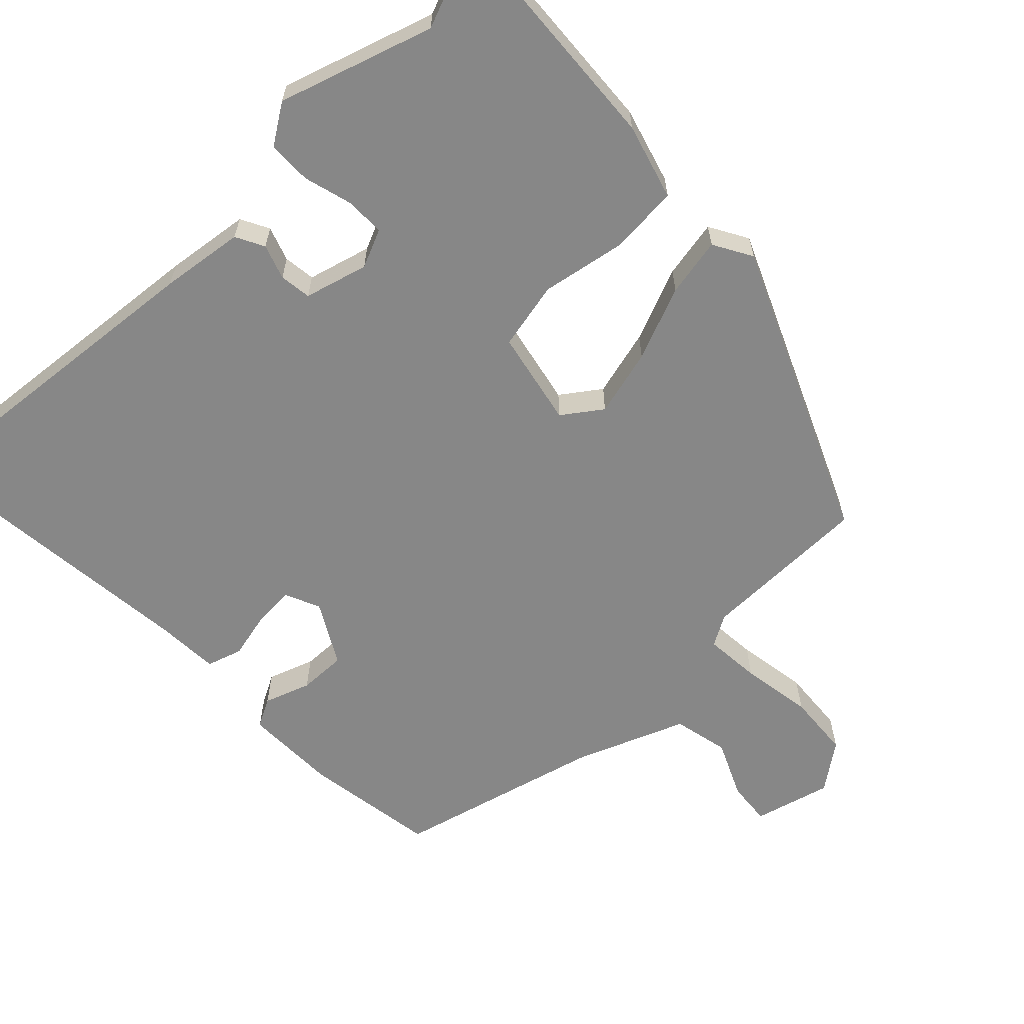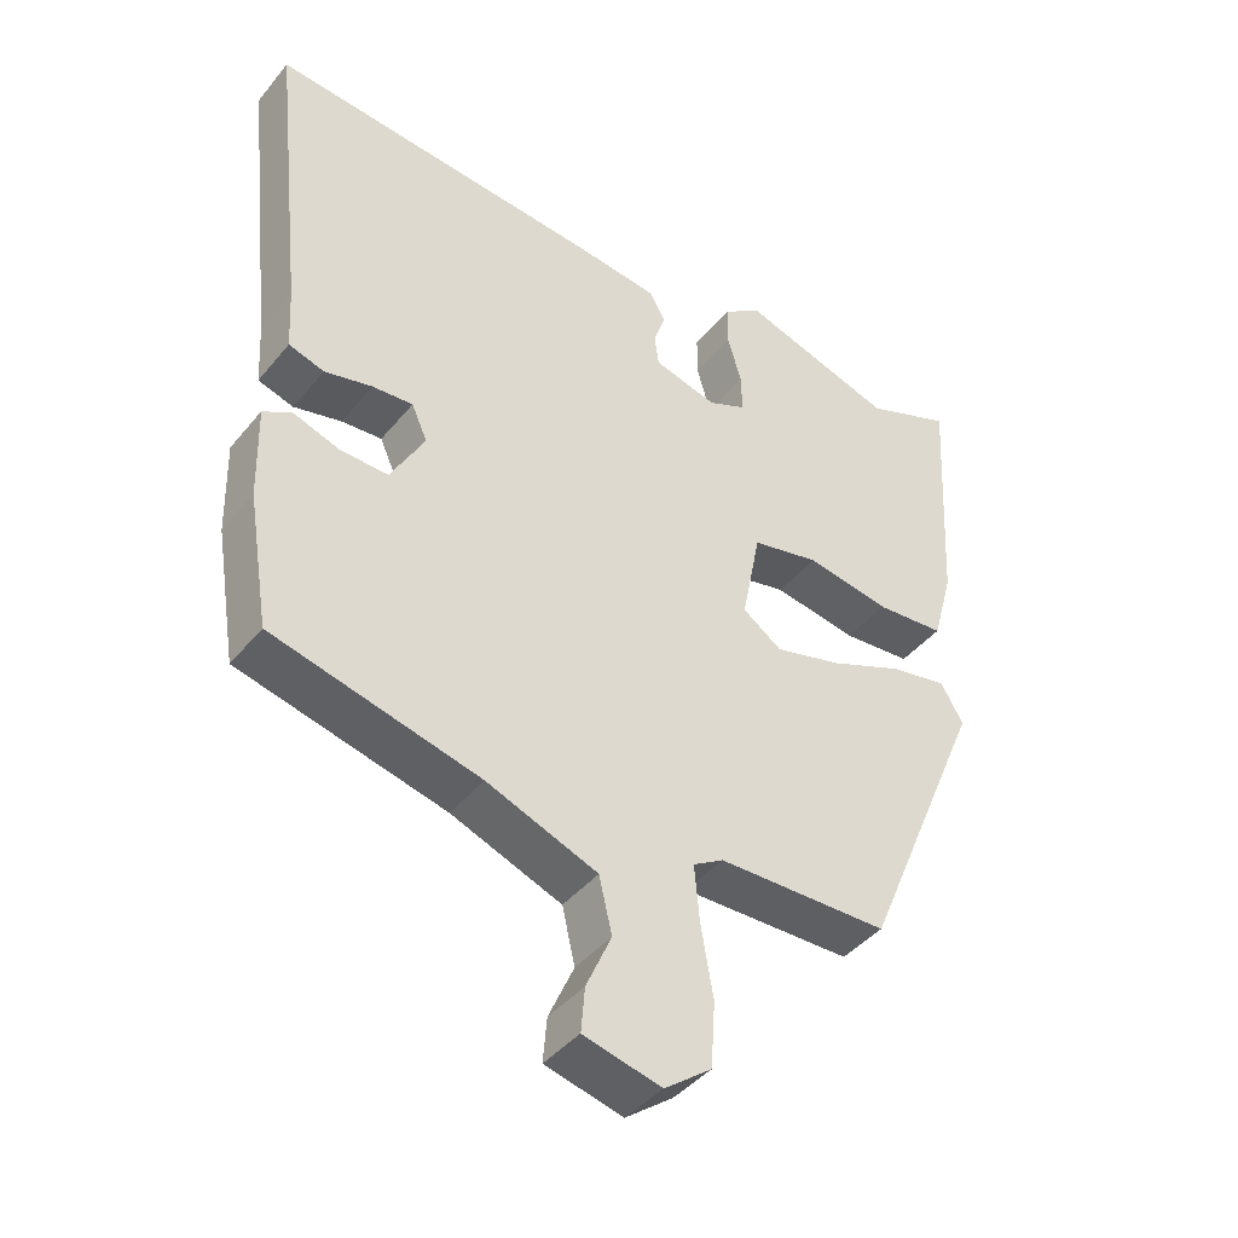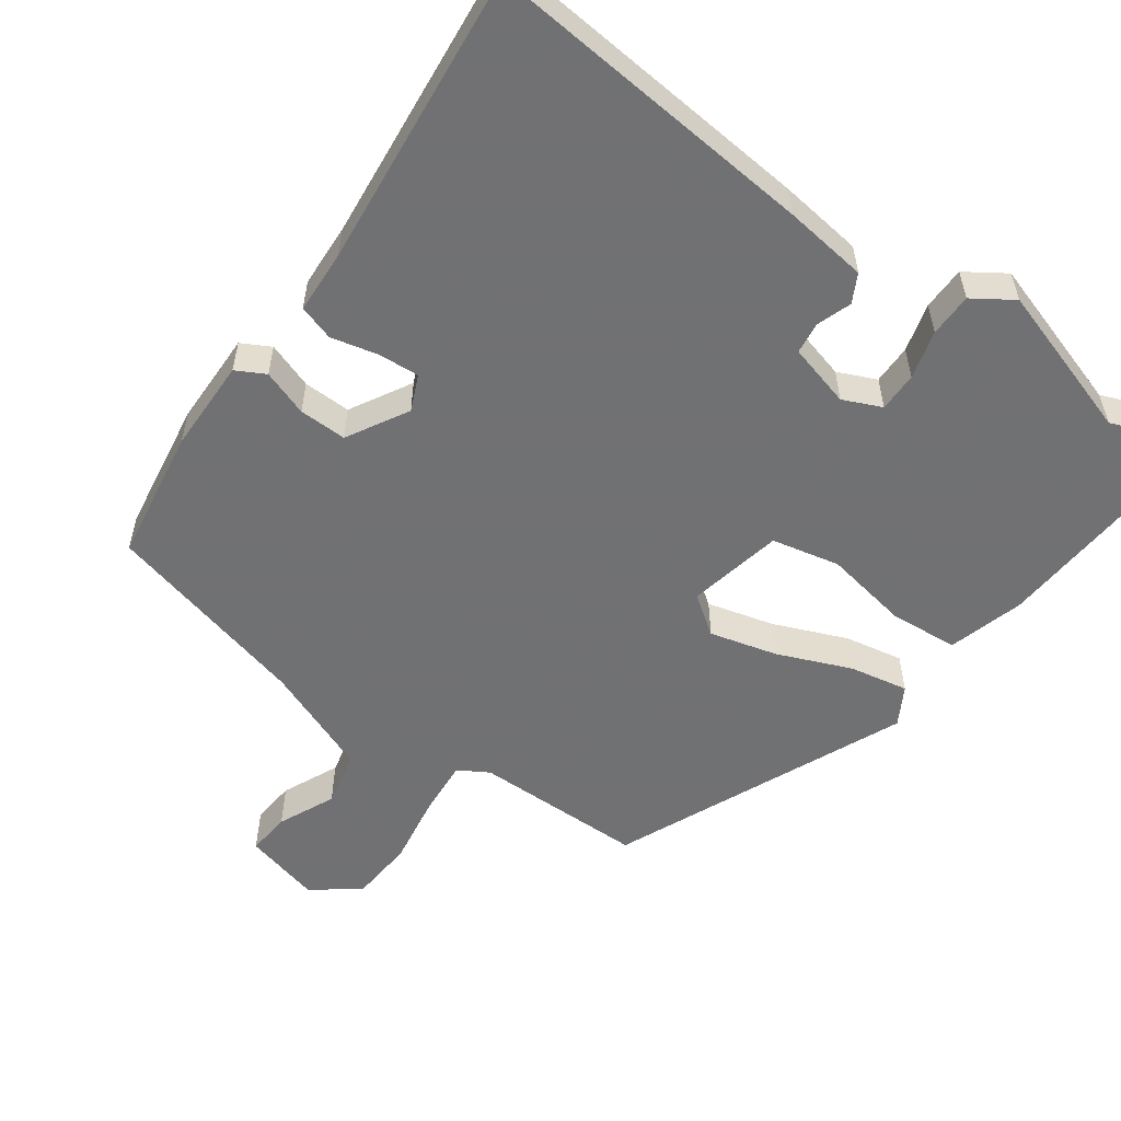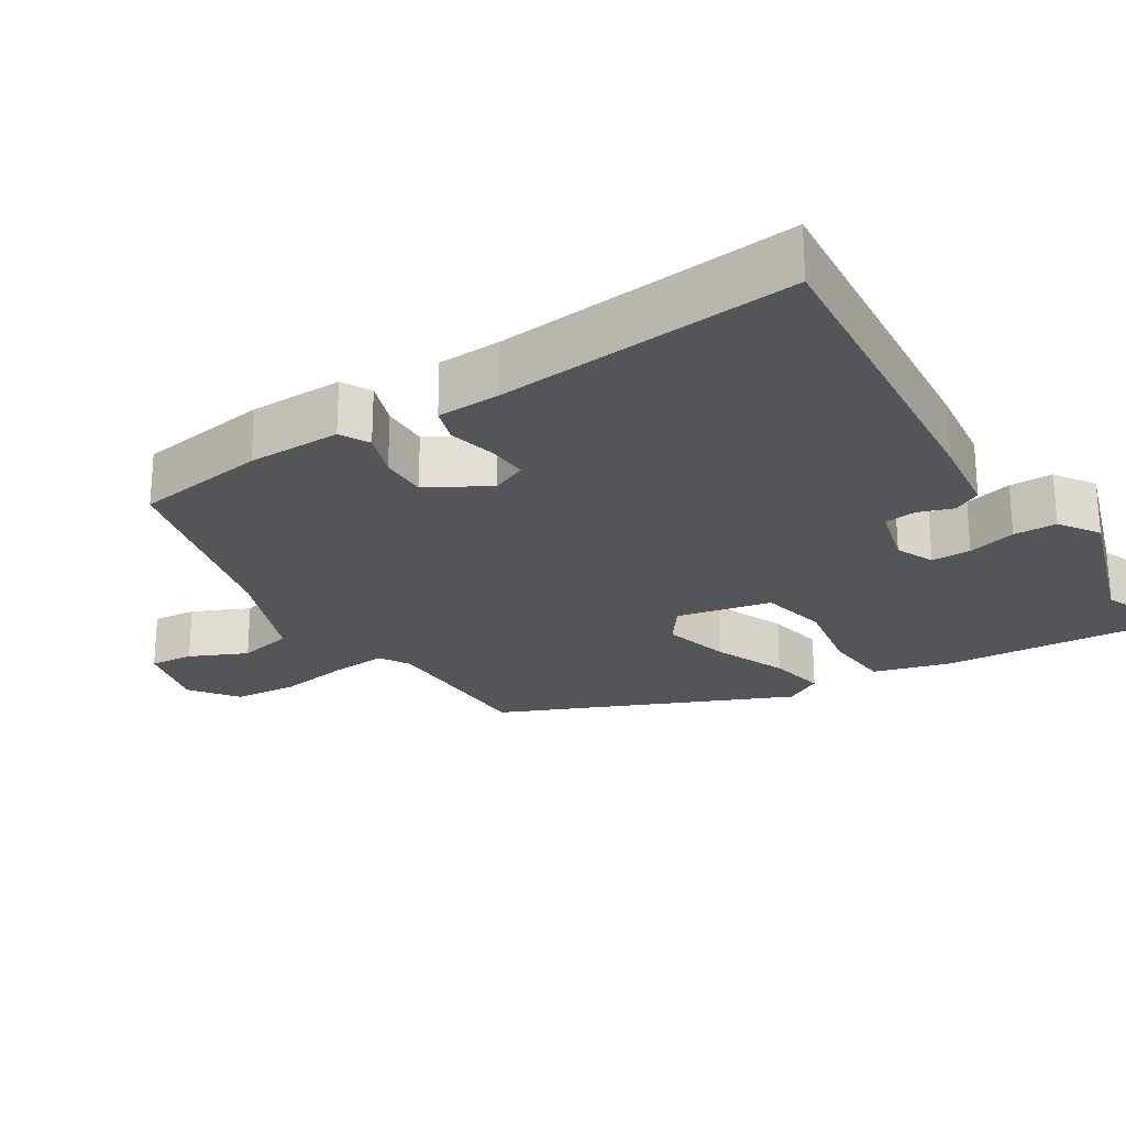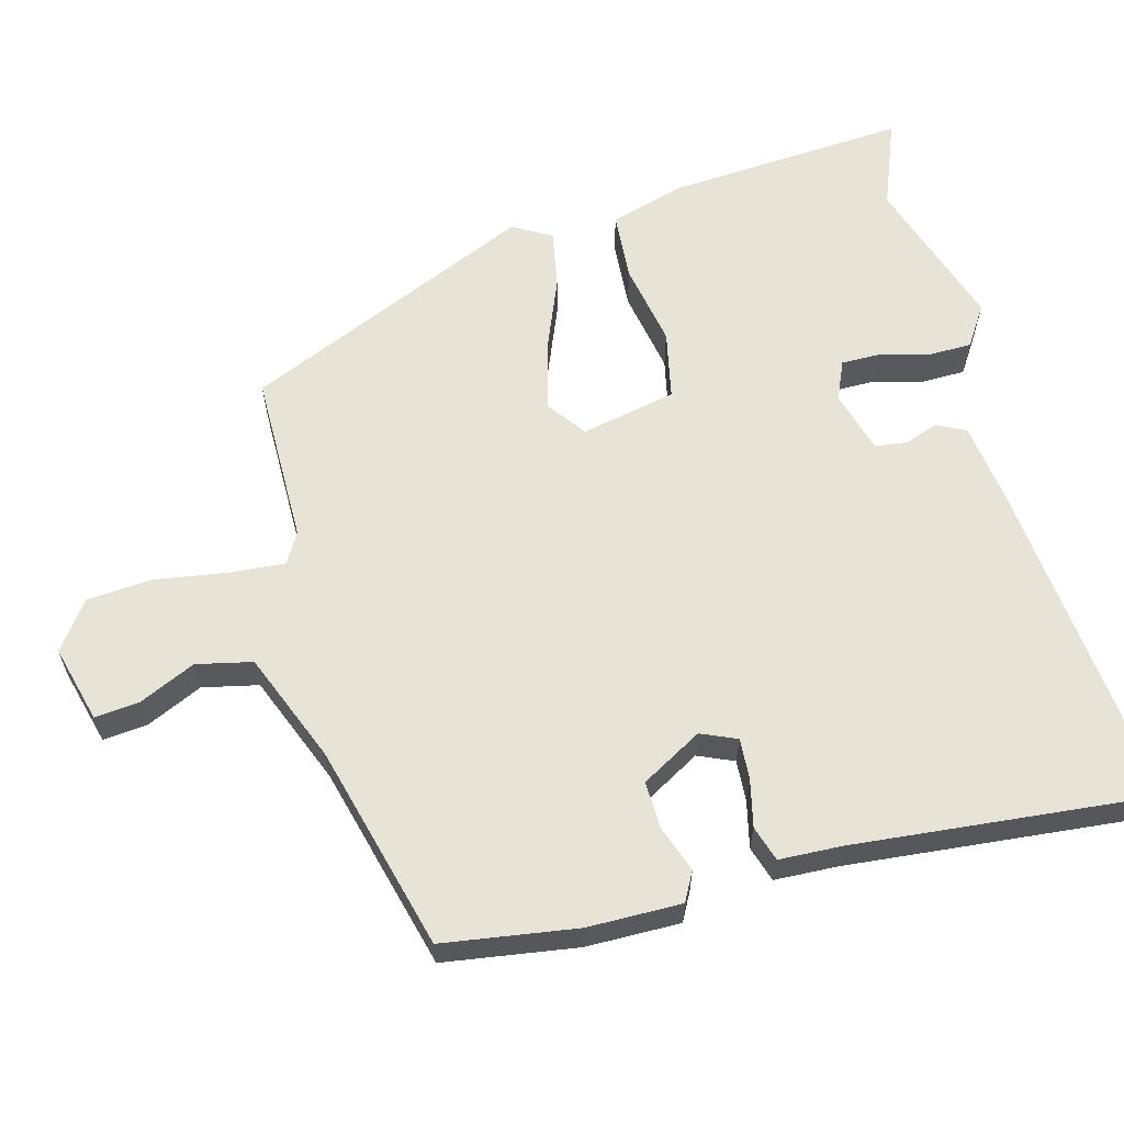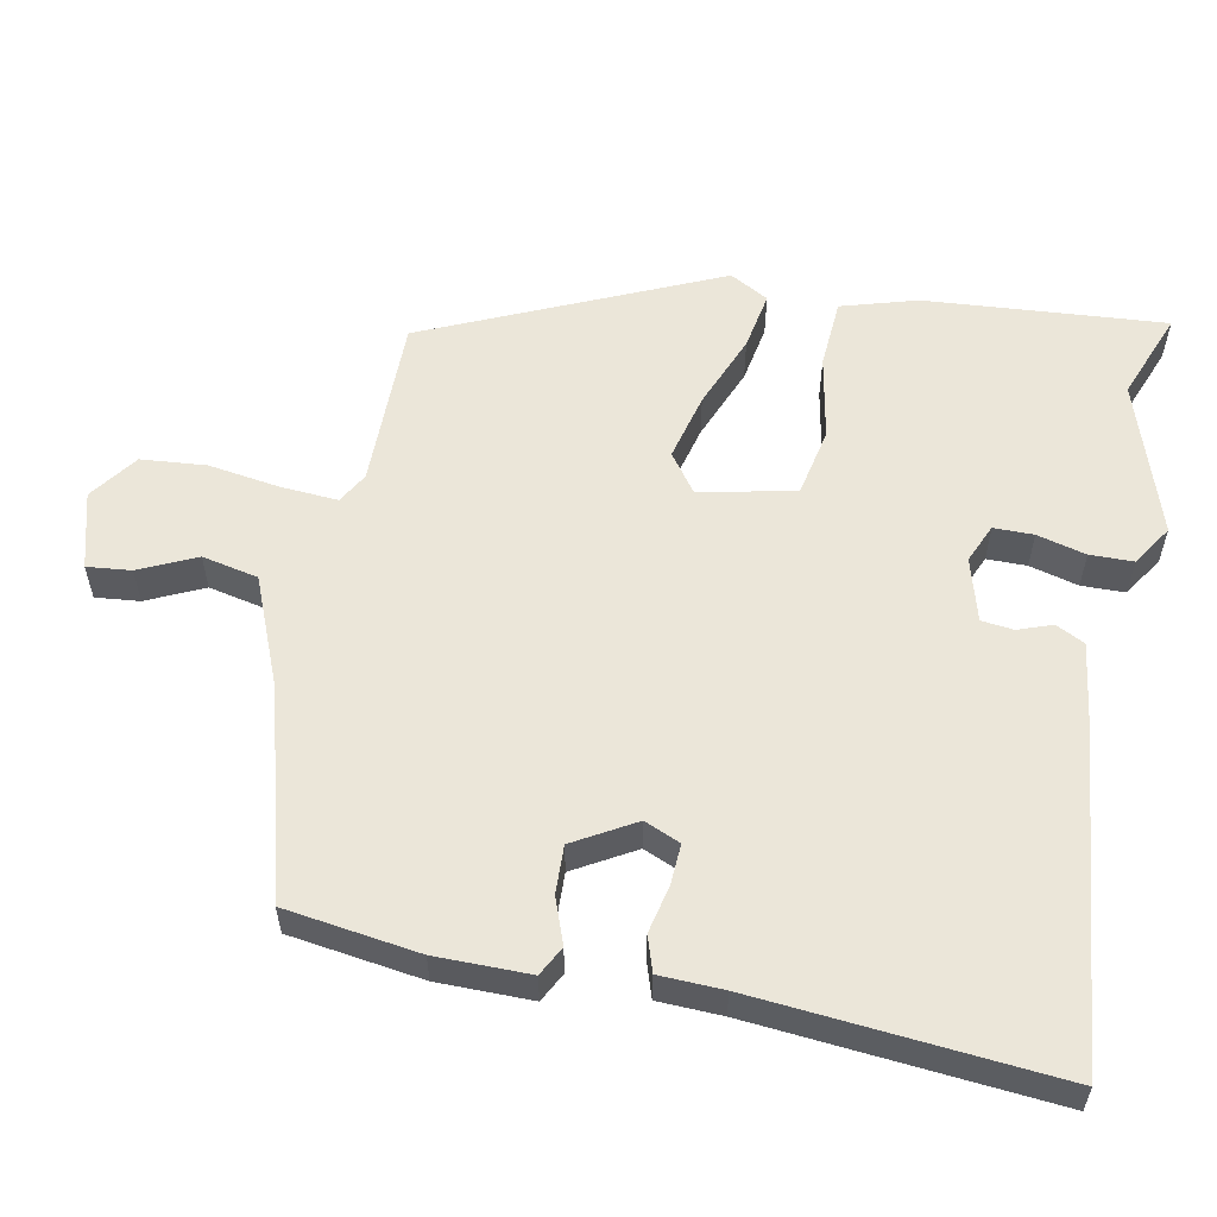
<metadata>
{"format":"obj","ext":"obj","renderer":"f3d","projection":"perspective","resolution":1024,"background":"white","views":[{"elev":-62.4,"azim":43.4,"up":"+Y"},{"elev":-42.4,"azim":-35.9,"up":"+Z"},{"elev":-55.3,"azim":-36.1,"up":"+Y"},{"elev":-24.0,"azim":-58.2,"up":"+Y"},{"elev":61.5,"azim":-105.7,"up":"+Y"},{"elev":57.0,"azim":-80.0,"up":"+Y"}]}
</metadata>
<code>
v 0.353 0.07 -0.473
v 0.116 0.07 -0.477
v 0.074 0.07 -0.502
v 0.081 0.07 -0.58
v 0.098 0.07 -0.679
v 0.092 0.07 -0.769
v 0.027 0.07 -0.818
v -0.08 0.07 -0.791
v -0.075 0.07 -0.73
v -0.04 0.07 -0.651
v -0.058 0.07 -0.574
v -0.211 0.07 -0.515
v -0.497 0.07 -0.444
v -0.527 0.07 -0.26
v -0.53 0.07 -0.13
v -0.49 0.07 -0.108
v -0.426 0.07 -0.13
v -0.36 0.07 -0.131
v -0.313 0.07 -0.046
v -0.335 0.07 0.003
v -0.391 0.07 -0.001
v -0.457 0.07 -0.017
v -0.506 0.07 -0.002
v -0.511 0.07 0.086
v -0.556 0.07 0.499
v -0.093 0.07 0.46
v 0.023 0.07 0.446
v 0.044 0.07 0.407
v 0.028 0.07 0.359
v 0.034 0.07 0.315
v 0.122 0.07 0.292
v 0.175 0.07 0.316
v 0.174 0.07 0.371
v 0.155 0.07 0.438
v 0.155 0.07 0.498
v 0.21 0.07 0.535
v 0.424 0.07 0.469
v 0.545 0.07 0.518
v 0.526 0.07 0.185
v 0.497 0.07 0.08
v 0.401 0.07 0.072
v 0.284 0.07 0.092
v 0.19 0.07 0.071
v 0.164 0.07 -0.061
v 0.218 0.07 -0.099
v 0.311 0.07 -0.074
v 0.413 0.07 -0.031
v 0.494 0.07 -0.015
v 0.525 0.07 -0.068
v 0.353 0 -0.473
v 0.116 0 -0.477
v 0.074 0 -0.502
v 0.081 0 -0.58
v 0.098 0 -0.679
v 0.092 0 -0.769
v 0.027 0 -0.818
v -0.08 0 -0.791
v -0.075 0 -0.73
v -0.04 0 -0.651
v -0.058 0 -0.574
v -0.211 0 -0.515
v -0.497 0 -0.444
v -0.527 0 -0.26
v -0.53 0 -0.13
v -0.49 0 -0.108
v -0.426 0 -0.13
v -0.36 0 -0.131
v -0.313 0 -0.046
v -0.335 0 0.003
v -0.391 0 -0.001
v -0.457 0 -0.017
v -0.506 0 -0.002
v -0.511 0 0.086
v -0.556 0 0.499
v -0.093 0 0.46
v 0.023 0 0.446
v 0.044 0 0.407
v 0.028 0 0.359
v 0.034 0 0.315
v 0.122 0 0.292
v 0.175 0 0.316
v 0.174 0 0.371
v 0.155 0 0.438
v 0.155 0 0.498
v 0.21 0 0.535
v 0.424 0 0.469
v 0.545 0 0.518
v 0.526 0 0.185
v 0.497 0 0.08
v 0.401 0 0.072
v 0.284 0 0.092
v 0.19 0 0.071
v 0.164 0 -0.061
v 0.218 0 -0.099
v 0.311 0 -0.074
v 0.413 0 -0.031
v 0.494 0 -0.015
v 0.525 0 -0.068
f 49 1 2
f 48 49 2
f 47 48 2
f 46 47 2
f 45 46 2 3
f 44 45 3
f 43 44 3
f 40 41 42
f 39 40 42
f 38 39 42
f 37 38 42
f 36 37 42
f 35 36 42
f 34 35 42
f 33 34 42
f 32 33 42 43
f 31 32 43 3
f 27 28 29
f 26 27 29
f 25 26 29
f 24 25 29
f 24 29 30
f 23 24 30
f 22 23 30
f 21 22 30
f 20 21 30 31
f 15 16 17
f 14 15 17
f 13 14 17
f 12 13 17
f 11 12 17 18
f 8 9 10
f 7 8 10
f 6 7 10
f 5 6 10
f 4 5 10
f 3 4 10 11
f 31 3 11
f 20 31 11
f 19 20 11
f 11 18 19
f 51 50 98
f 51 98 97
f 51 97 96
f 51 96 95
f 52 51 95 94
f 52 94 93
f 52 93 92
f 91 90 89
f 91 89 88
f 91 88 87
f 91 87 86
f 91 86 85
f 91 85 84
f 91 84 83
f 91 83 82
f 92 91 82 81
f 52 92 81 80
f 78 77 76
f 78 76 75
f 78 75 74
f 78 74 73
f 79 78 73
f 79 73 72
f 79 72 71
f 79 71 70
f 80 79 70 69
f 66 65 64
f 66 64 63
f 66 63 62
f 66 62 61
f 67 66 61 60
f 59 58 57
f 59 57 56
f 59 56 55
f 59 55 54
f 59 54 53
f 60 59 53 52
f 60 52 80
f 60 80 69
f 60 69 68
f 68 67 60
f 1 50 51 2
f 2 51 52 3
f 3 52 53 4
f 4 53 54 5
f 5 54 55 6
f 6 55 56 7
f 7 56 57 8
f 8 57 58 9
f 9 58 59 10
f 10 59 60 11
f 11 60 61 12
f 12 61 62 13
f 13 62 63 14
f 14 63 64 15
f 15 64 65 16
f 16 65 66 17
f 17 66 67 18
f 18 67 68 19
f 19 68 69 20
f 20 69 70 21
f 21 70 71 22
f 22 71 72 23
f 23 72 73 24
f 24 73 74 25
f 25 74 75 26
f 26 75 76 27
f 27 76 77 28
f 28 77 78 29
f 29 78 79 30
f 30 79 80 31
f 31 80 81 32
f 32 81 82 33
f 33 82 83 34
f 34 83 84 35
f 35 84 85 36
f 36 85 86 37
f 37 86 87 38
f 38 87 88 39
f 39 88 89 40
f 40 89 90 41
f 41 90 91 42
f 42 91 92 43
f 43 92 93 44
f 44 93 94 45
f 45 94 95 46
f 46 95 96 47
f 47 96 97 48
f 48 97 98 49
f 49 98 50 1

</code>
